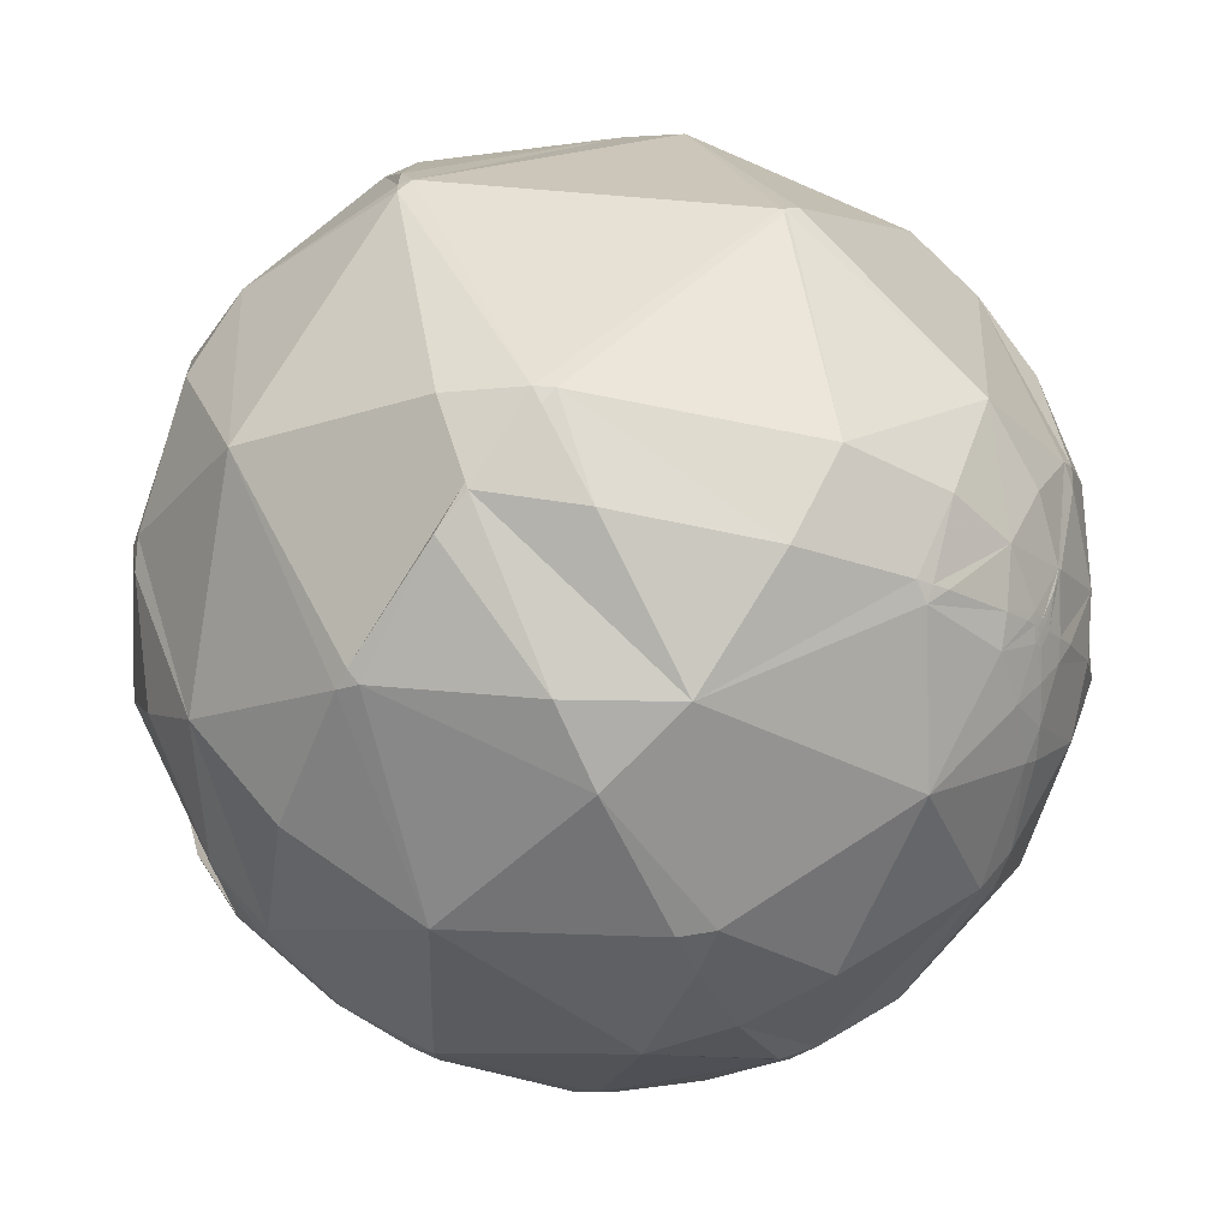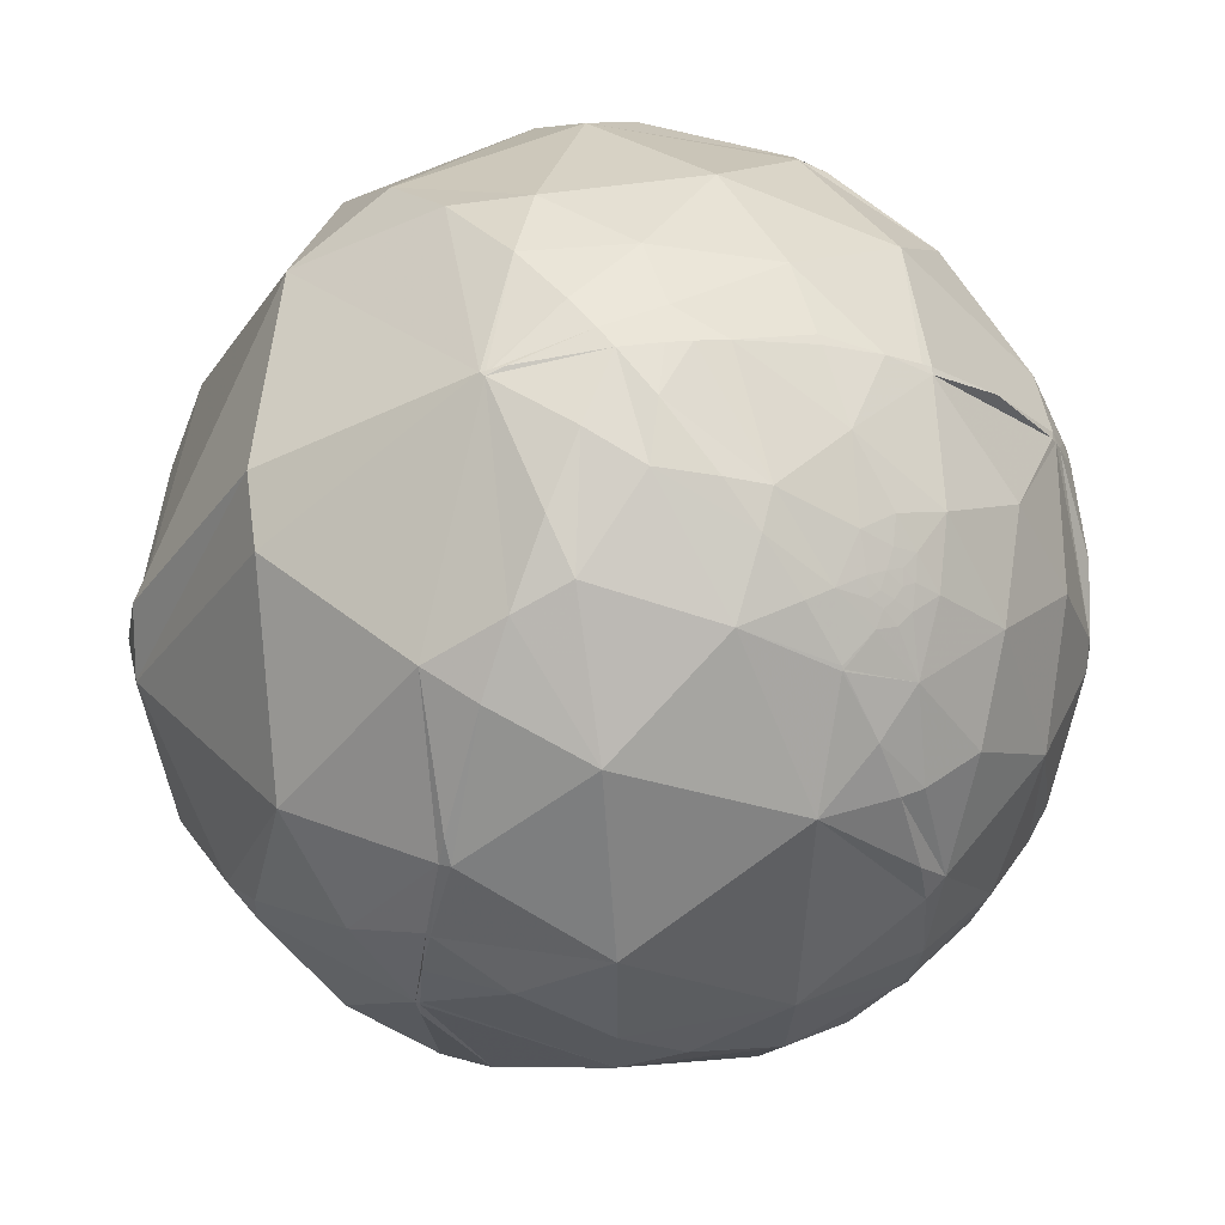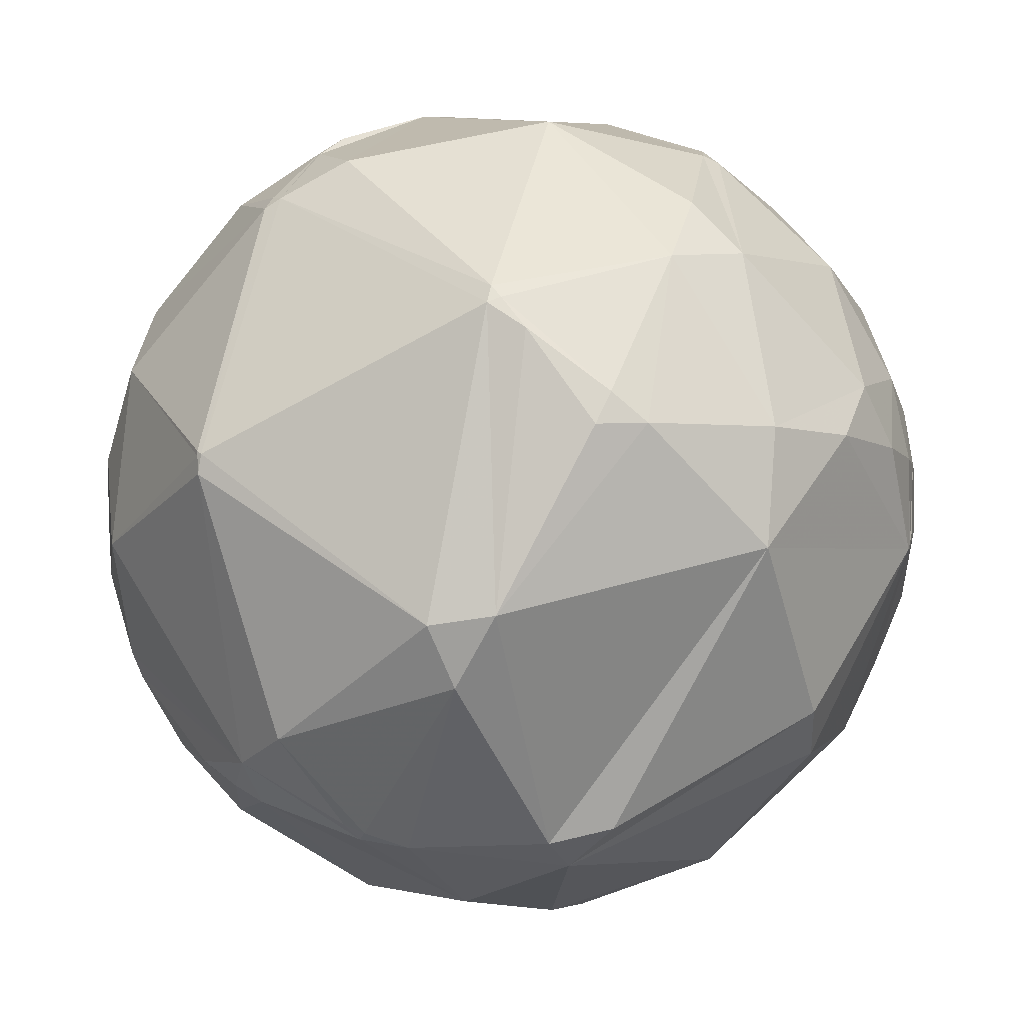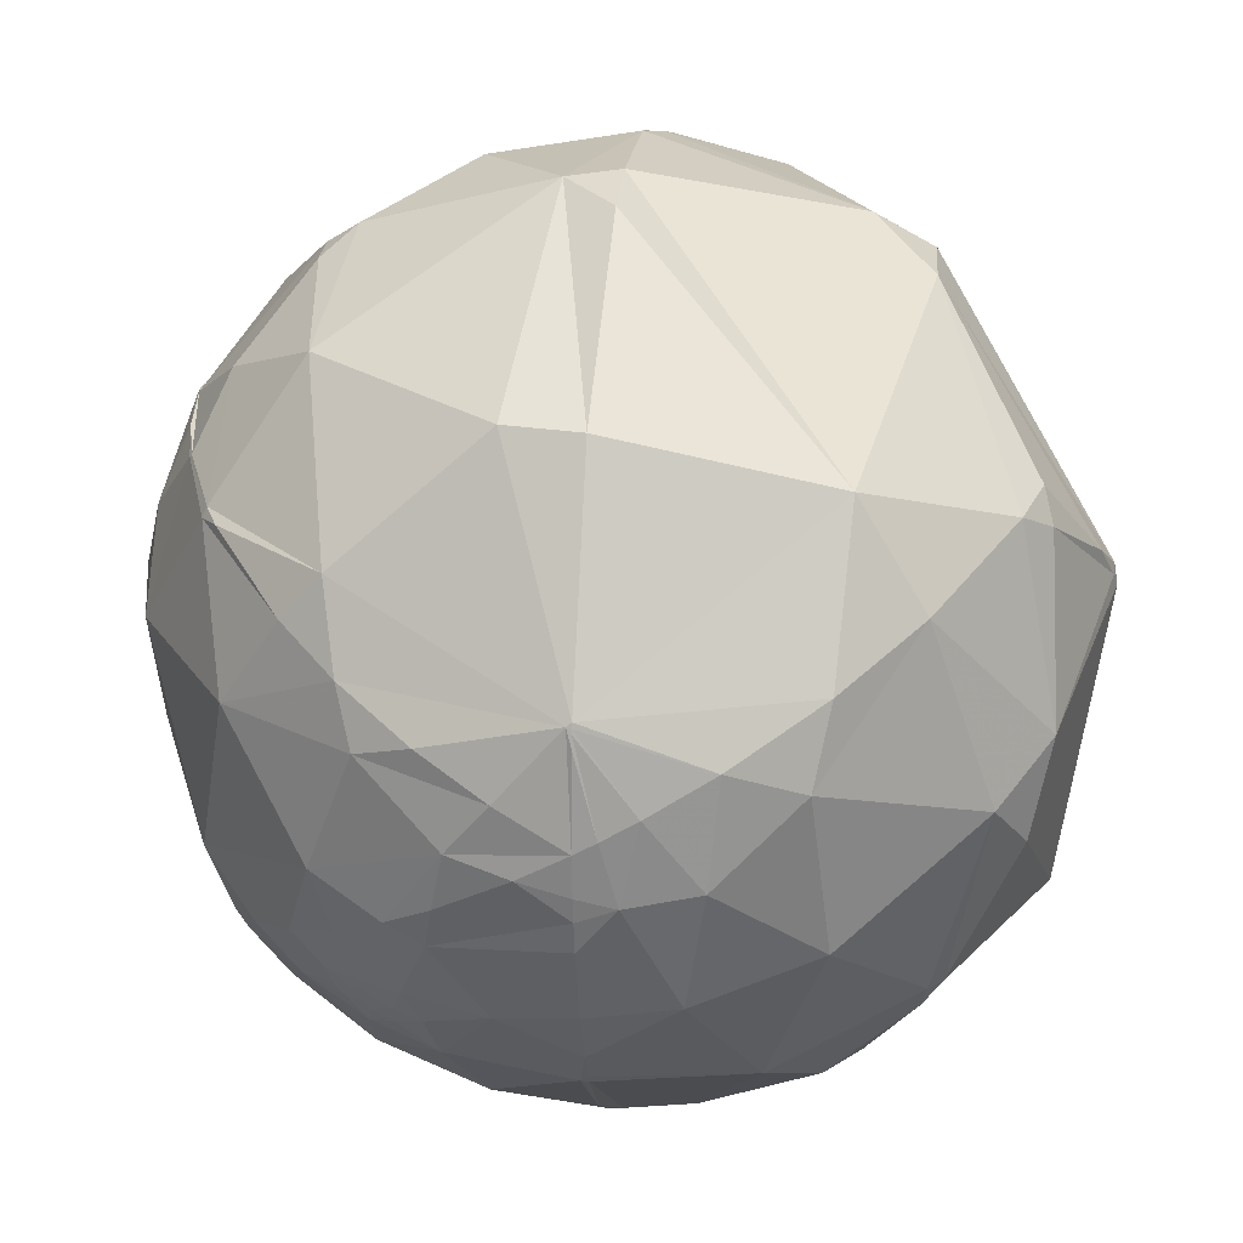
<metadata>
{"format":"obj","ext":"obj","renderer":"f3d","projection":"perspective","resolution":1024,"background":"white","views":[{"elev":-45.0,"azim":35.7,"up":"+Y"},{"elev":-18.0,"azim":-117.1,"up":"+Z"},{"elev":42.7,"azim":155.9,"up":"+Z"},{"elev":51.1,"azim":-72.2,"up":"+Y"}]}
</metadata>
<code>
v -0.07563 -0.6166 -0.7836
v 0.2689 -0.5226 0.809
v -0.689 -0.6993 0.1905
v -0.8831 0.4388 0.1659
v 0.69 0.6992 -0.1875
v -0.2697 0.5232 -0.8084
v 0.8832 -0.4406 -0.1604
v 0.07554 0.6143 0.7854
v -0.9601 -0.1939 0.2014
v -0.9711 0.06289 0.2303
v 0.4225 -0.3651 0.8296
v 0.4496 -0.8102 0.3761
v -0.2202 -0.9376 0.2691
v 0.817 -0.3991 0.4162
v -0.5293 -0.8379 -0.133
v -0.09763 -0.966 -0.2393
v -0.06348 -0.7239 0.687
v -0.5131 -0.5461 0.6621
v -0.4481 0.2834 0.8479
v -0.2025 -0.2336 0.951
v -0.6012 -0.1224 0.7896
v -0.7649 0.1584 0.6244
v 0.1925 0.3081 0.9317
v -0.6712 0.5012 0.5462
v -0.1809 0.7949 -0.5791
v -0.3577 0.923 -0.1416
v 0.2714 0.9351 -0.2278
v 0.2052 0.6838 -0.7003
v 0.2928 0.4531 -0.842
v -0.04879 0.4465 -0.8934
v -0.4315 0.5465 -0.7178
v -0.4485 0.213 -0.868
v -0.3821 -0.2099 -0.9
v -0.7696 -0.03473 -0.6376
v -0.09201 0.03008 -0.9953
v -0.7179 0.3815 -0.5823
v 0.8055 -0.5771 0.1346
v 0.5182 0.7229 0.4569
v 0.8102 0.1272 0.5721
v 0.2915 -0.8985 -0.3283
v 0.04468 -0.7587 -0.6499
v 0.5313 -0.6908 -0.4904
v 0.3472 0.09528 -0.9329
v 0.5984 0.4794 -0.6419
v 0.7696 -0.009327 -0.6385
v 0.9867 -0.05047 -0.1545
v 0.9362 -0.3086 -0.168
v 0.9103 -0.1923 -0.3665
v 0.9281 0.1027 -0.358
v 0.8829 0.4628 -0.07923
v 0.9817 -0.1309 0.1386
v 0.7369 -0.5893 -0.3311
v 0.6334 -0.7634 -0.1265
v -0.7884 -0.603 -0.122
v -0.8866 -0.3866 -0.2538
v -0.7638 -0.6048 0.2253
v -0.91 -0.4147 -0.005192
v -0.9159 0.08799 0.3917
v -0.8395 0.3612 0.4059
v -0.6007 0.6929 -0.3989
v -0.8282 0.4908 -0.2707
v 0.8933 -0.4298 -0.1316
v 0.8662 -0.4692 -0.172
v 0.858 -0.4303 -0.2805
v -0.616 -0.4114 -0.6718
v -0.3916 -0.6676 -0.6332
v -0.2639 -0.5276 -0.8075
v -0.7897 -0.2584 -0.5564
v -0.7944 -0.3833 -0.4711
v 0.907 -0.3817 0.178
v 0.1162 -0.4089 -0.9052
v 0.4818 -0.4097 -0.7746
v 0.7571 -0.4099 -0.5087
v -0.8211 -0.2219 0.5259
v -0.2431 0.8368 0.4906
v 0.8458 0.2755 -0.4569
v 0.2347 -0.972 -0.01079
v -0.7585 0.6411 0.1167
v -0.9037 0.3387 0.2618
v -0.6616 -0.625 -0.4143
v -0.3501 -0.8253 -0.443
v 0.9742 -0.2209 -0.04589
v 0.8366 -0.5414 -0.08392
v 0.9256 -0.3785 0.003232
v 0.7984 -0.5673 -0.2018
v -0.9892 -0.006656 -0.1461
v -0.9828 -0.08083 -0.1661
v -0.9991 0.01196 0.04117
v -0.9816 0.1692 -0.08883
v -0.919 0.3883 -0.06835
v -0.9139 0.2134 -0.3452
v -0.9654 0.03506 -0.2584
v -0.9175 -0.005584 -0.3978
v -0.9518 -0.1992 -0.233
v -0.9514 -0.1386 -0.2749
v -0.9459 -0.1094 -0.3053
v -0.9764 -0.1362 -0.1674
v -0.9911 -0.08393 -0.1035
v -0.963 -0.0376 -0.2667
v -0.9735 -0.02789 -0.2268
v -0.9651 -0.1383 -0.2222
v -0.9573 -0.07261 -0.2799
v -0.9461 -0.06185 -0.3179
v -0.9758 -0.2051 -0.07603
v -0.9027 -0.1791 -0.3913
v 0.8827 -0.4424 -0.1585
v 0.8864 -0.4348 -0.1588
v 0.8831 -0.441 -0.1601
v 0.8895 -0.4201 -0.1796
v 0.8823 -0.4413 -0.164
v 0.8827 -0.4416 -0.161
v 0.8835 -0.4401 -0.1604
v 0.8831 -0.4409 -0.1607
v 0.8829 -0.4412 -0.1608
v 0.8831 -0.4408 -0.1605
v 0.883 -0.4408 -0.1611
v -0.9738 -0.107 -0.2005
v -0.9612 -0.09344 -0.2594
v -0.9661 -0.1095 -0.2339
v -0.9666 -0.06029 -0.2491
v -0.9748 -0.06951 -0.212
v -0.04372 -0.7056 -0.7073
v -0.02411 -0.7544 -0.656
v -0.01369 -0.7785 -0.6275
v 0.009632 -0.8281 -0.5604
v 0.09175 -0.9532 -0.2881
v 0.1454 -0.9865 -0.0751
v 0.1693 -0.985 0.03197
v 0.23 -0.9046 0.3589
v 0.2526 -0.8119 0.5263
v 0.4562 -0.5733 0.6806
v 0.6921 -0.5903 0.4154
v 0.8132 -0.5537 0.1792
v 0.8263 -0.5448 0.1427
v 0.8384 -0.5348 0.105
v 0.8735 -0.484 -0.05221
v 0.881 -0.4575 -0.1203
v 0.8827 -0.446 -0.148
v 0.8831 -0.4419 -0.1575
v 0.8832 -0.4414 -0.1586
v 0.8832 -0.4409 -0.1597
v 0.8832 -0.4408 -0.1602
v 0.8831 -0.4408 -0.1607
v 0.8831 -0.4409 -0.1608
v 0.883 -0.4409 -0.1609
v 0.8828 -0.4412 -0.1614
v 0.8826 -0.4415 -0.1618
v 0.8824 -0.4417 -0.1621
v 0.8812 -0.4433 -0.1645
v 0.8757 -0.45 -0.1751
v 0.8655 -0.4619 -0.194
v 0.8341 -0.4937 -0.246
v 0.7862 -0.5324 -0.3137
v 0.7441 -0.5597 -0.3648
v 0.6009 -0.6221 -0.502
v 0.5282 -0.6414 -0.5565
v 0.2042 -0.6627 -0.7205
v 0.07196 -0.6476 -0.7585
v -0.1221 -0.6499 -0.7501
v -0.2327 -0.7189 -0.655
v -0.366 -0.78 -0.5077
v -0.4151 -0.7951 -0.4423
v -0.5625 -0.8042 -0.192
v -0.5898 -0.7967 -0.132
v -0.645 -0.764 0.01541
v -0.7525 -0.6275 0.2001
v -0.7685 -0.6071 0.2023
v -0.7816 -0.5894 0.2042
v -0.8985 -0.3813 0.2173
v -0.9559 -0.196 0.2189
v -0.9608 -0.1708 0.2185
v -0.973 -0.08145 0.2159
v -0.9764 0.05703 0.2085
v -0.9525 0.2357 0.1928
v -0.9344 0.3045 0.1849
v -0.9176 0.3554 0.1783
v -0.8604 0.4653 0.208
v -0.8184 0.5049 0.2743
v -0.7226 0.5687 0.393
v -0.5479 0.6336 0.5462
v -0.3421 0.6616 0.6673
v -0.03798 0.6392 0.7681
v 0.3841 0.7841 0.4875
v 0.4906 0.8064 0.3302
v 0.6831 0.7142 -0.1527
v 0.4577 0.7633 -0.4559
v 0.221 0.7418 -0.6332
v 0.1276 0.717 -0.6853
v -0.1103 0.6183 -0.7781
v -0.7805 0.6106 0.1342
v -0.7647 0.6312 0.1297
v -0.7583 0.6392 0.1279
v -0.7506 0.6487 0.1257
v -0.3423 0.9393 0.02159
v 0.1828 0.9787 -0.09371
v 0.3242 0.9381 -0.1219
v 0.6022 0.7793 -0.173
v -0.8659 0.5002 0.008157
v -0.8223 0.548 -0.1532
v -0.7444 0.5817 -0.3278
v -0.6527 0.5933 -0.4711
v -0.4624 0.5749 -0.675
v -0.417 0.5652 -0.7118
v -0.6967 -0.6764 0.2388
v -0.7075 -0.6037 0.3673
v -0.678 -0.4034 0.6145
v -0.5952 -0.1939 0.7798
v -0.5651 -0.1352 0.8139
v -0.3907 0.1383 0.9101
v -0.2553 0.3055 0.9173
v 0.01785 0.5694 0.8219
v -0.2131 -0.5747 -0.7901
v -0.2822 -0.5486 -0.787
v -0.4053 -0.4925 -0.7702
v -0.5858 -0.3842 -0.7136
v -0.6635 -0.3251 -0.6739
v -0.789 -0.2046 -0.5794
v -0.8562 -0.1188 -0.5028
v -0.9174 -0.01164 -0.3978
v -0.919 -0.008176 -0.3942
v -0.9213 -0.002855 -0.3887
v -0.9535 0.09159 -0.287
v -0.9664 0.1857 -0.1776
v -0.9613 0.2634 -0.0807
v -0.9253 0.373 0.06803
v -0.1147 -0.4902 -0.864
v -0.1606 -0.312 -0.9364
v -0.2102 -0.06574 -0.9755
v -0.2361 0.1036 -0.9662
v -0.2607 0.3361 -0.9051
v -0.2695 0.5145 -0.814
v 0.8832 -0.4405 -0.1608
v 0.8833 -0.4403 -0.1611
v 0.8833 -0.4397 -0.1627
v 0.8834 -0.438 -0.1664
v 0.8837 -0.4331 -0.1776
v 0.8838 -0.4226 -0.2008
v 0.882 -0.3988 -0.251
v 0.877 -0.3717 -0.3045
v 0.8495 -0.2957 -0.4369
v 0.7814 -0.1838 -0.5963
v 0.7188 -0.1063 -0.687
v 0.5605 0.04901 -0.8267
v 0.4043 0.1723 -0.8983
v 0.3339 0.2213 -0.9163
v -0.01149 0.4184 -0.9082
v -0.05008 0.4364 -0.8984
v -0.06054 0.4411 -0.8954
v -0.1695 0.487 -0.8568
v 0.8834 -0.4402 -0.1605
v 0.8835 -0.4401 -0.1605
v 0.8847 -0.4375 -0.1609
v 0.8869 -0.4328 -0.1617
v 0.8911 -0.4236 -0.1631
v 0.9187 -0.355 -0.173
v 0.9308 -0.3193 -0.1777
v 0.9361 -0.3023 -0.1799
v 0.9761 -0.08157 -0.2014
v 0.9785 -0.01273 -0.206
v 0.9284 0.3036 -0.2143
v 0.8883 0.4073 -0.212
v 0.8504 0.483 -0.2085
v 0.4297 -0.3997 0.8097
v 0.4604 -0.3725 0.8058
v 0.814 0.1118 0.5699
v 0.8176 0.1209 0.5629
v 0.829 0.1519 0.5382
v 0.8222 0.5643 0.07494
v 0.7186 0.6806 -0.1425
v 0.2686 -0.51 0.8171
v 0.2603 -0.3434 0.9024
v 0.168 0.2751 0.9466
v 0.1601 0.3101 0.9371
v 0.1396 0.3946 0.9082
v 0.1847 -0.5758 0.7965
v -0.07367 -0.6979 0.7124
v -0.1157 -0.7122 0.6924
v -0.3993 -0.7633 0.5079
v -0.6494 -0.7194 0.2464
f 128 127 77
f 200 201 36 61
f 173 172 10
f 1 122 159
f 122 123 160 159
f 277 278 13 17
f 123 124 81 161 160
f 127 128 13 16
f 121 117 87
f 193 192 179 180 75
f 195 194 75
f 125 126 16
f 91 36 34
f 124 125 16 81
f 3 279 204
f 126 127 16
f 194 195 27 26
f 176 175 79
f 1 159 212
f 128 129 13
f 202 203 31
f 100 121 86
f 276 277 17
f 129 130 17 13
f 164 163 15
f 130 2 275 17
f 162 161 81
f 122 1 158 41
f 2 130 12 131
f 53 52 85
f 130 129 12
f 164 165 166 167 54
f 124 123 41
f 129 128 77 12
f 127 126 40 77
f 188 189 25
f 190 4 177
f 63 83 85
f 125 124 41
f 40 41 42
f 126 125 41 40
f 173 174 88
f 207 206 18
f 123 122 41
f 213 214 67
f 161 162 80 66
f 61 91 90
f 275 276 17
f 278 279 13
f 186 187 27
f 279 278 18 205 204
f 155 156 72 73
f 279 3 165 15 13
f 278 277 18
f 277 276 20 18
f 4 190 78 198
f 276 275 270 271 20
f 195 196 27
f 259 258 48 49
f 275 2 270
f 165 164 15
f 197 196 184 185
f 5 197 185
f 163 162 81 15
f 2 263 11 270
f 159 160 66 213 212
f 160 161 66
f 139 138 63 106
f 193 194 26 78
f 162 163 80
f 170 171 9
f 163 164 54 80
f 169 168 56
f 196 197 27
f 219 220 93
f 254 255 47 62
f 165 3 166
f 190 191 78
f 158 157 41
f 191 192 78
f 65 80 69
f 192 193 78
f 188 187 28
f 197 5 186 27
f 189 6 203 25
f 87 97 98
f 196 195 75 183 184
f 268 269 185 184 38
f 142 7 112
f 194 193 75
f 192 191 178 179
f 191 190 177 178
f 187 188 25 27
f 4 198 90 225
f 101 94 97
f 6 189 30 249
f 168 169 9 57
f 154 153 52
f 189 188 28 30
f 187 186 44 28
f 252 253 107
f 186 5 262 44
f 203 202 60 25
f 135 136 84
f 202 201 60
f 201 200 60
f 200 199 78 60
f 199 198 78
f 8 211 274
f 198 199 61 90
f 207 208 21
f 199 200 61
f 201 202 31 36
f 203 6 231 31
f 91 34 93
f 4 225 176
f 225 224 89 175 176
f 135 134 37
f 32 33 34
f 224 223 89
f 223 222 92 89
f 218 217 68 105
f 153 152 85 52
f 22 59 58
f 222 221 92
f 221 220 103 92
f 220 219 105 103
f 219 218 105
f 217 216 65 68
f 216 215 65
f 215 214 65
f 214 213 66 65
f 1 212 67 226
f 4 176 79 177
f 255 256 47
f 212 213 67
f 214 215 33 67
f 215 216 34 33
f 216 217 34
f 243 244 44 45
f 217 218 34
f 218 219 93 34
f 220 221 93
f 221 222 91 93
f 222 223 91
f 233 234 252 251
f 223 224 90 91
f 224 225 90
f 108 115 7
f 167 168 57 54
f 169 170 9
f 171 172 9
f 172 173 88 9
f 174 175 89 88
f 155 154 52 42
f 268 267 50
f 175 174 79
f 174 173 10 79
f 172 171 58 10
f 171 170 74 58
f 170 169 56 74
f 168 167 56
f 167 166 56
f 166 3 204 56
f 6 249 231
f 249 248 230 231
f 211 210 273 274
f 248 247 35 229 230
f 247 246 43 35
f 148 149 110
f 79 10 58
f 246 245 43
f 59 79 58
f 245 244 43
f 244 243 43
f 243 242 72 43
f 242 241 73 72
f 241 240 73
f 240 239 64 73
f 86 88 89
f 239 238 64
f 264 263 131 132 14
f 238 237 64
f 237 236 150 151 64
f 236 235 110 149 150
f 235 234 110
f 234 233 110
f 233 232 116 110
f 232 7 116
f 152 151 63 85
f 148 147 111 106
f 119 121 118
f 7 232 250
f 232 233 251 250
f 234 235 109 253 252
f 209 210 19
f 235 236 109
f 236 237 109
f 237 238 256 255 109
f 238 239 48 257 256
f 239 240 48
f 240 241 45 48
f 241 242 45
f 242 243 45
f 244 245 29 44
f 245 246 30 29
f 246 247 30
f 108 106 114
f 247 248 30
f 248 249 30
f 7 143 116
f 154 155 73
f 143 144 116
f 144 145 116
f 228 229 35
f 145 146 110 116
f 143 7 115
f 120 102 118
f 146 147 110
f 138 137 83 63
f 88 98 104
f 147 148 110
f 151 152 64
f 267 268 38 39
f 43 72 71
f 152 153 64
f 153 154 73 64
f 156 157 72
f 157 158 71 72
f 158 1 226 71
f 140 139 106
f 94 95 105
f 157 156 42 41
f 156 155 42
f 265 264 14
f 151 150 63
f 26 60 78
f 57 9 104
f 150 149 63
f 24 22 19
f 149 148 106 63
f 42 53 40
f 147 146 114 111
f 262 261 76 44
f 36 91 61
f 146 145 114
f 145 144 113 114
f 144 143 115 113
f 136 137 62 84
f 137 136 83
f 226 227 71
f 227 228 35 71
f 181 180 24 19
f 231 230 32 31
f 206 207 21 74
f 230 229 32
f 229 228 33 32
f 98 97 104
f 228 227 33
f 227 226 67 33
f 5 269 50 262
f 51 70 84
f 269 268 50
f 267 266 51 50
f 266 265 14 51
f 263 2 131
f 263 264 11
f 274 273 23
f 54 55 80
f 264 265 39 11
f 105 95 96
f 265 266 39
f 141 140 106
f 7 250 112
f 266 267 39
f 96 102 103
f 269 5 185
f 104 55 57
f 132 133 14
f 101 119 95
f 133 134 70 14
f 121 119 117
f 134 135 84 70
f 137 138 62
f 253 254 62 107
f 138 139 62
f 139 140 107 62
f 140 141 112 107
f 141 142 112
f 133 132 12 37
f 254 253 109
f 7 142 108
f 142 141 106 108
f 136 135 37 83
f 97 117 101
f 96 95 118
f 134 133 37
f 132 131 12
f 261 260 49 76
f 250 251 112
f 251 252 107 112
f 256 257 47
f 178 177 79 59
f 257 258 46 47
f 258 259 46
f 28 29 30
f 259 260 50 46
f 260 261 50
f 261 262 50
f 53 77 40
f 260 259 49
f 258 257 48
f 255 254 109
f 204 205 56
f 205 206 74 56
f 208 209 19 21
f 210 211 182 181 19
f 211 8 182
f 210 209 20 272 273
f 209 208 20
f 208 207 18 20
f 60 26 25
f 206 205 18
f 180 179 24
f 179 178 59 24
f 180 181 75
f 181 182 75
f 182 8 183 75
f 184 183 38
f 183 8 274 23 38
f 273 272 23
f 272 271 11 23
f 271 270 11
f 271 272 20
f 114 115 108
f 115 114 113
f 74 21 22
f 111 114 106
f 117 119 101
f 119 118 95
f 118 121 120
f 102 120 99
f 99 120 100
f 102 99 103
f 121 87 86
f 87 117 97
f 100 120 121
f 99 100 92
f 118 102 96
f 9 88 104
f 15 16 13
f 16 15 81
f 49 48 45
f 49 45 76
f 22 24 59
f 19 22 21
f 27 25 26
f 29 28 44
f 34 36 32
f 37 12 53
f 14 70 51
f 39 38 23
f 45 44 76
f 50 51 46
f 42 52 53
f 39 23 11
f 65 66 80
f 68 65 69
f 74 22 58
f 71 35 43
f 53 12 77
f 46 82 47
f 55 54 57
f 80 55 69
f 84 62 47
f 51 84 82
f 51 82 46
f 82 84 47
f 83 53 85
f 53 83 37
f 100 86 92
f 95 94 101
f 94 105 55
f 105 96 103
f 55 105 69
f 94 55 104
f 87 98 86
f 98 88 86
f 103 99 92
f 94 104 97
f 68 69 105
f 32 36 31
f 86 89 92

</code>
